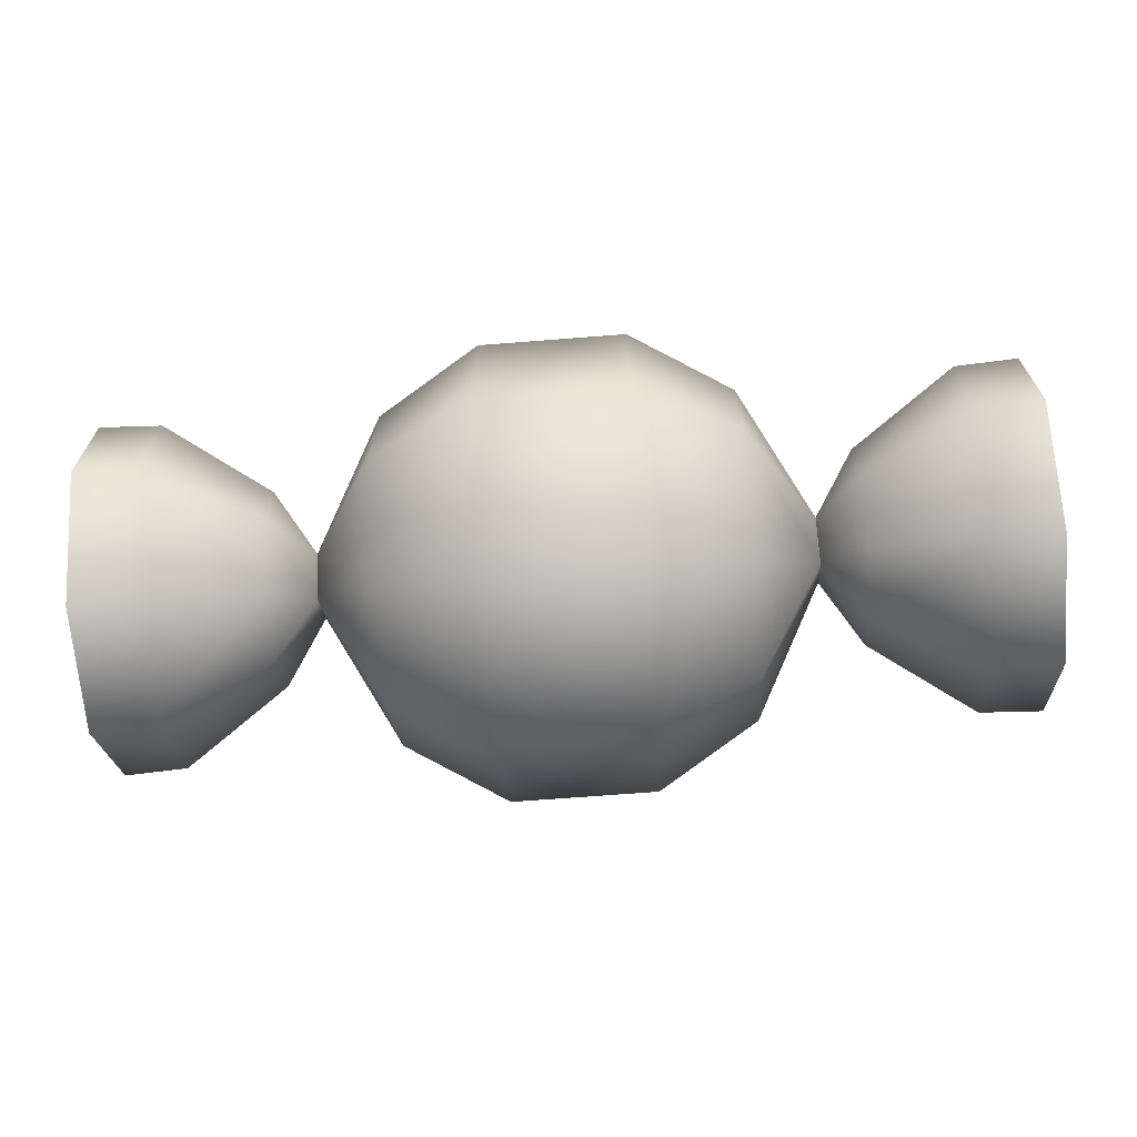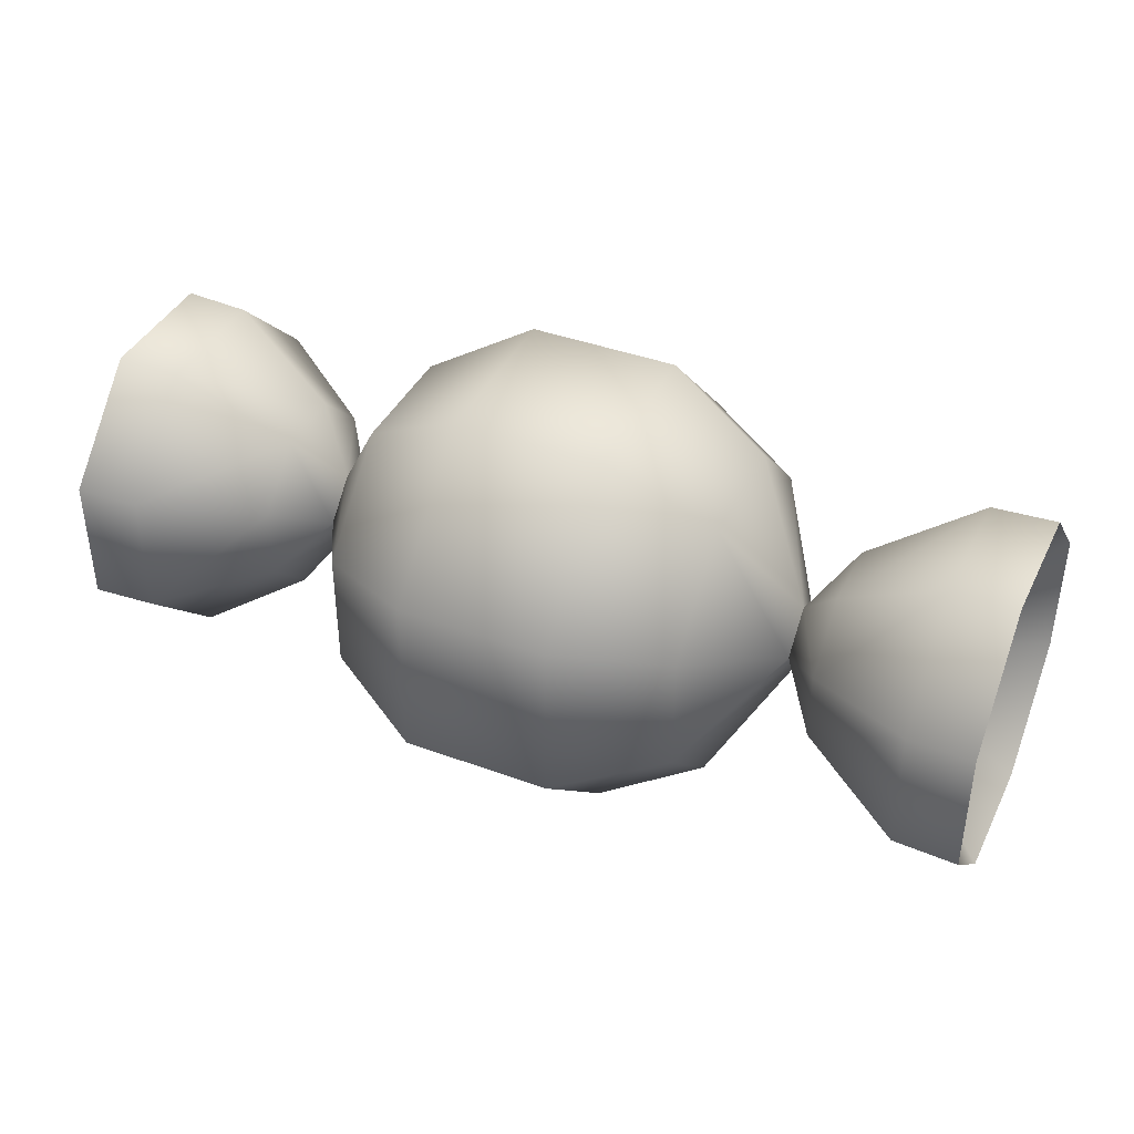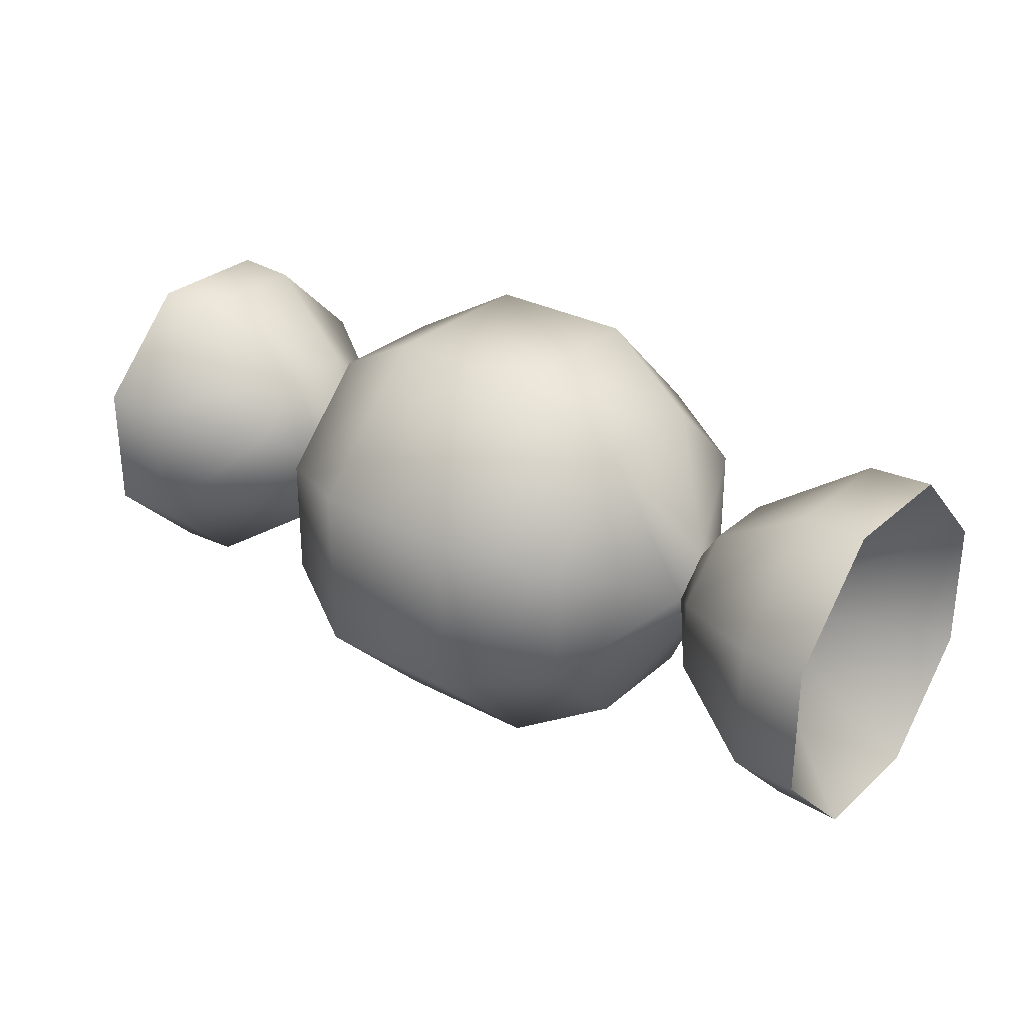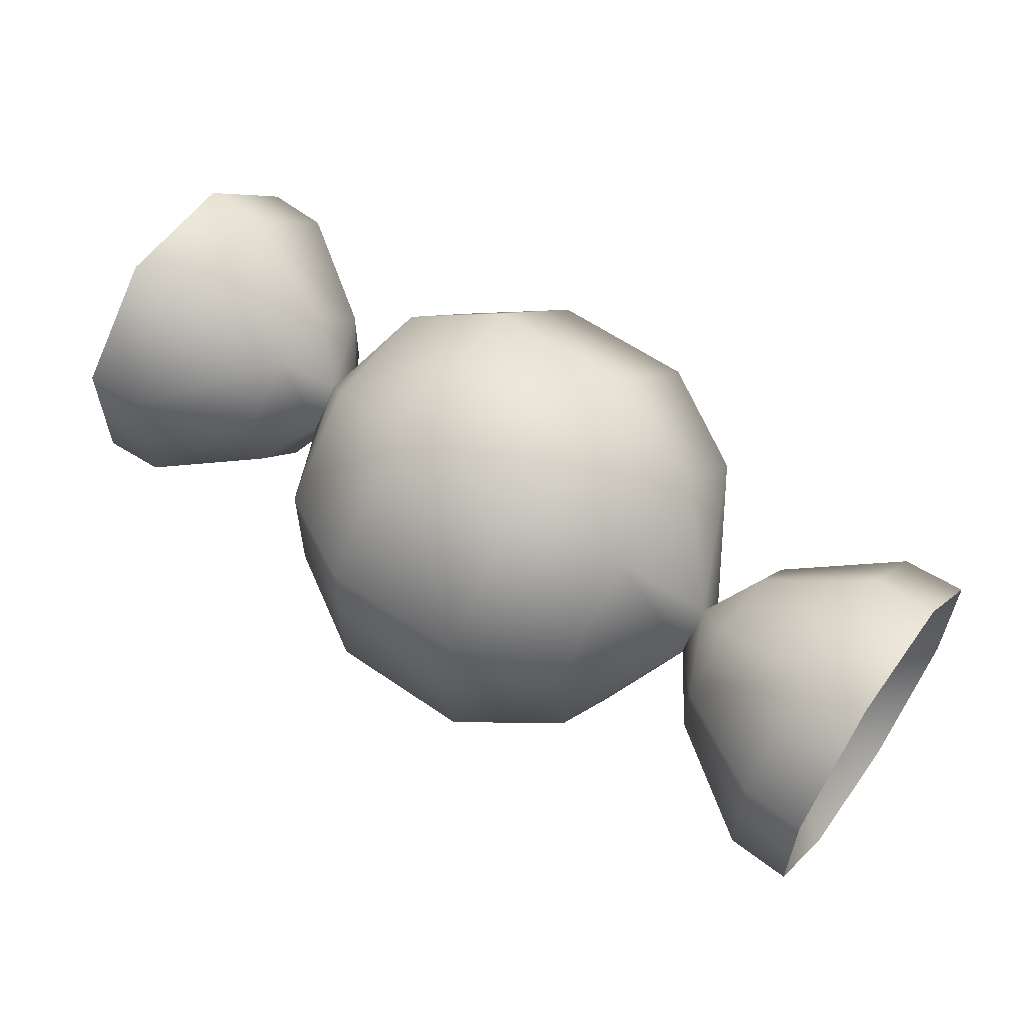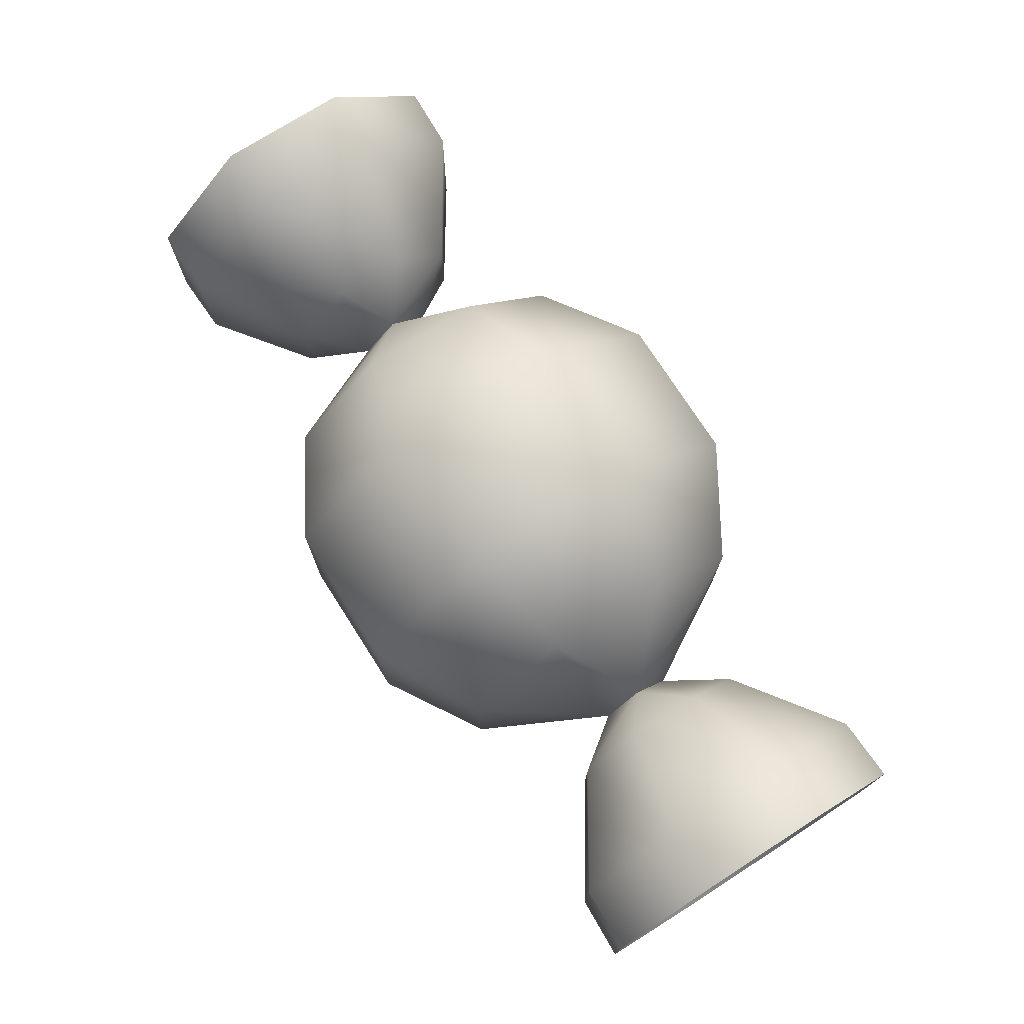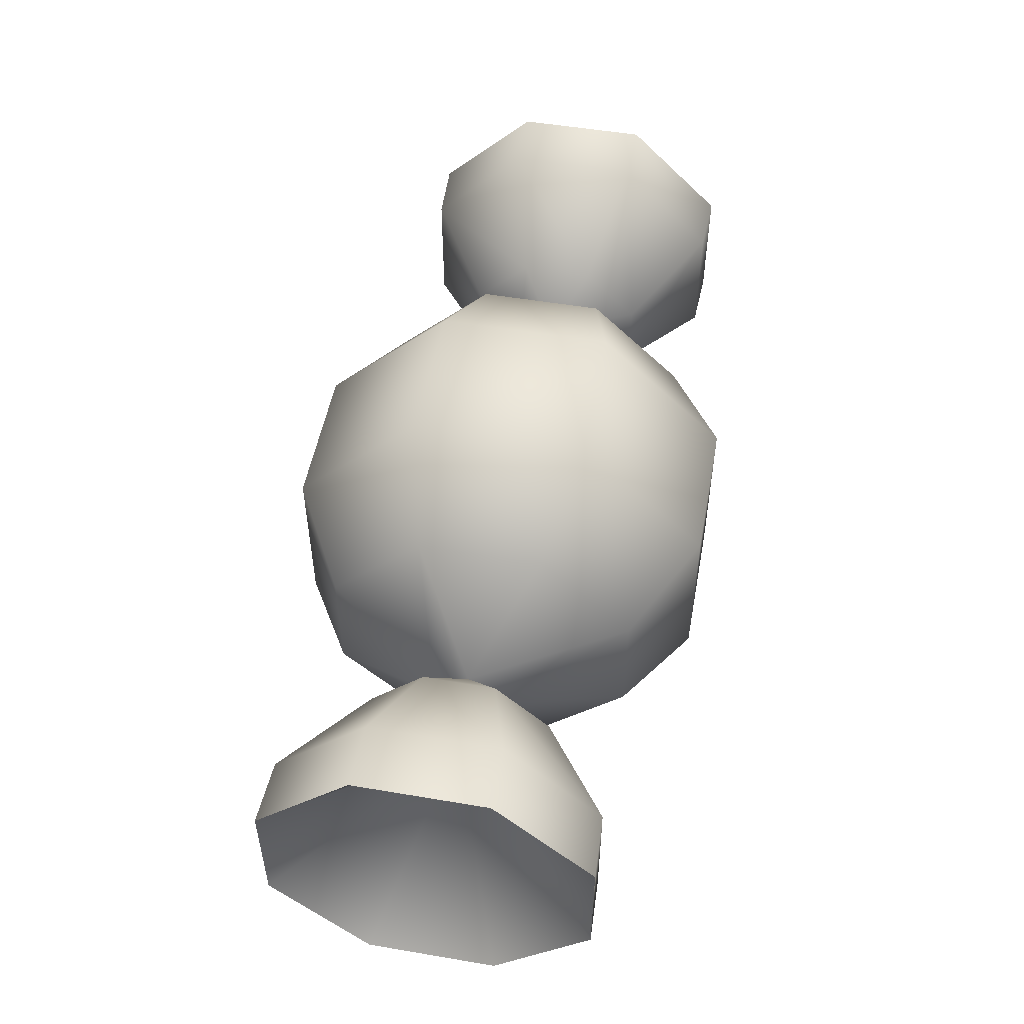
<metadata>
{"format":"obj","ext":"obj","renderer":"f3d","projection":"perspective","resolution":1024,"background":"white","views":[{"elev":-67.5,"azim":4.5,"up":"+Z"},{"elev":40.1,"azim":24.4,"up":"+Y"},{"elev":29.7,"azim":38.0,"up":"+Y"},{"elev":58.4,"azim":-144.4,"up":"+Y"},{"elev":74.3,"azim":-122.6,"up":"+Y"},{"elev":51.8,"azim":100.4,"up":"+Y"}]}
</metadata>
<code>
o candy_orange_B_Cylinder.233
v -0.325 -0.115 -0.04621
v 0.325 -0.115 -0.04621
v -0.325 -0.115 0.04621
v 0.325 -0.115 0.04621
v -0.325 -0.04621 0.115
v 0.325 -0.04621 0.115
v -0.325 0.04621 0.115
v 0.325 0.04621 0.115
v -0.325 0.115 0.04621
v 0.325 0.115 0.04621
v -0.325 0.115 -0.04621
v 0.325 0.115 -0.04621
v -0.325 0.04621 -0.115
v 0.325 0.04621 -0.115
v -0.325 -0.04621 -0.115
v 0.325 -0.04621 -0.115
v 0.2798 -0.113 -0.04543
v 0.2042 -0.064 -0.02572
v 0.1751 -0.02488 0
v 0.1257 -0.1083 -0.04353
v 0.05249 -0.15 -0.06029
v -0.05249 -0.15 -0.06029
v -0.1257 -0.1083 -0.04353
v -0.1751 -0.02488 0
v -0.2042 -0.064 -0.02572
v -0.2798 -0.113 -0.04543
v 0.2798 -0.113 0.04543
v 0.2042 -0.064 0.02572
v 0.1257 -0.1083 0.04353
v 0.05249 -0.15 0.06029
v -0.05249 -0.15 0.06029
v -0.1257 -0.1083 0.04353
v -0.2042 -0.064 0.02572
v -0.2798 -0.113 0.04543
v 0.2798 -0.04543 0.113
v 0.2042 -0.02572 0.064
v 0.1751 -0 0.02488
v 0.1257 -0.04353 0.1083
v 0.05249 -0.06029 0.15
v -0.05249 -0.06029 0.15
v -0.1257 -0.04353 0.1083
v -0.1751 -0 0.02488
v -0.2042 -0.02572 0.064
v -0.2798 -0.04543 0.113
v 0.2798 0.04543 0.113
v 0.2042 0.02572 0.064
v 0.1257 0.04353 0.1083
v 0.05249 0.06029 0.15
v -0.05249 0.06029 0.15
v -0.1257 0.04353 0.1083
v -0.2042 0.02572 0.064
v -0.2798 0.04543 0.113
v 0.2798 0.113 0.04543
v 0.2042 0.064 0.02572
v 0.1751 0.02488 0
v 0.1257 0.1083 0.04353
v 0.05249 0.15 0.06029
v -0.05249 0.15 0.06029
v -0.1257 0.1083 0.04353
v -0.1751 0.02488 0
v -0.2042 0.064 0.02572
v -0.2798 0.113 0.04543
v 0.2798 0.113 -0.04543
v 0.2042 0.064 -0.02572
v 0.1257 0.1083 -0.04353
v 0.05249 0.15 -0.06029
v -0.05249 0.15 -0.06029
v -0.1257 0.1083 -0.04353
v -0.2042 0.064 -0.02572
v -0.2798 0.113 -0.04543
v 0.2798 0.04543 -0.113
v 0.2042 0.02572 -0.064
v 0.1751 -0 -0.02488
v 0.1257 0.04353 -0.1083
v 0.05249 0.06029 -0.15
v -0.05249 0.06029 -0.15
v -0.1257 0.04353 -0.1083
v -0.1751 -0 -0.02488
v -0.2042 0.02572 -0.064
v -0.2798 0.04543 -0.113
v 0.2798 -0.04543 -0.113
v 0.2042 -0.02572 -0.064
v 0.1257 -0.04353 -0.1083
v 0.05249 -0.06029 -0.15
v -0.05249 -0.06029 -0.15
v -0.1257 -0.04353 -0.1083
v -0.2042 -0.02572 -0.064
v -0.2798 -0.04543 -0.113
v -0.2178 -0 0
v 0.2178 -0 0
f 44 43 51 52
f 35 6 8 45
f 26 25 33 34
f 62 61 69 70
f 53 10 12 63
f 27 4 6 35
f 71 14 16 81
f 7 9 89
f 5 7 89
f 90 10 8
f 12 90 14
f 12 10 90
f 2 17 81 16
f 81 17 18 82
f 78 24 25 87
f 78 87 79
f 86 23 24 78
f 83 20 21 84
f 84 21 22 85
f 73 19 20 83
f 82 18 19 73
f 72 71 81 82
f 67 76 77 68
f 73 83 74
f 70 69 79 80
f 88 15 13 80
f 64 63 71 72
f 77 86 78
f 75 74 83 84
f 75 84 85 76
f 72 82 73
f 58 67 68 59
f 1 89 15
f 11 70 80 13
f 60 78 79 69
f 68 77 78 60
f 65 74 75 66
f 66 75 76 67
f 55 73 74 65
f 64 72 73 55
f 60 69 61
f 54 53 63 64
f 49 58 59 50
f 55 65 56
f 52 51 61 62
f 70 11 9 62
f 46 45 53 54
f 59 68 60
f 57 56 65 66
f 57 66 67 58
f 54 64 55
f 40 49 50 41
f 12 14 71 63
f 7 52 62 9
f 42 60 61 51
f 50 59 60 42
f 47 56 57 48
f 48 57 58 49
f 37 55 56 47
f 46 54 55 37
f 42 51 43
f 36 35 45 46
f 31 40 41 32
f 37 47 38
f 34 33 43 44
f 52 7 5 44
f 28 27 35 36
f 41 50 42
f 39 38 47 48
f 39 48 49 40
f 36 46 37
f 22 31 32 23
f 8 10 53 45
f 3 34 44 5
f 24 42 43 33
f 32 41 42 24
f 29 38 39 30
f 30 39 40 31
f 19 37 38 29
f 28 36 37 19
f 24 33 25
f 18 17 27 28
f 85 22 23 86
f 19 29 20
f 87 25 26 88
f 34 3 1 26
f 23 32 24
f 21 20 29 30
f 21 30 31 22
f 18 28 19
f 3 5 89
f 2 16 90
f 6 4 90
f 11 13 89
f 80 79 87 88
f 9 11 89
f 1 3 89
f 4 2 90
f 17 2 4 27
f 13 15 89
f 8 6 90
f 16 14 90
f 26 1 15 88
f 76 85 86 77

</code>
